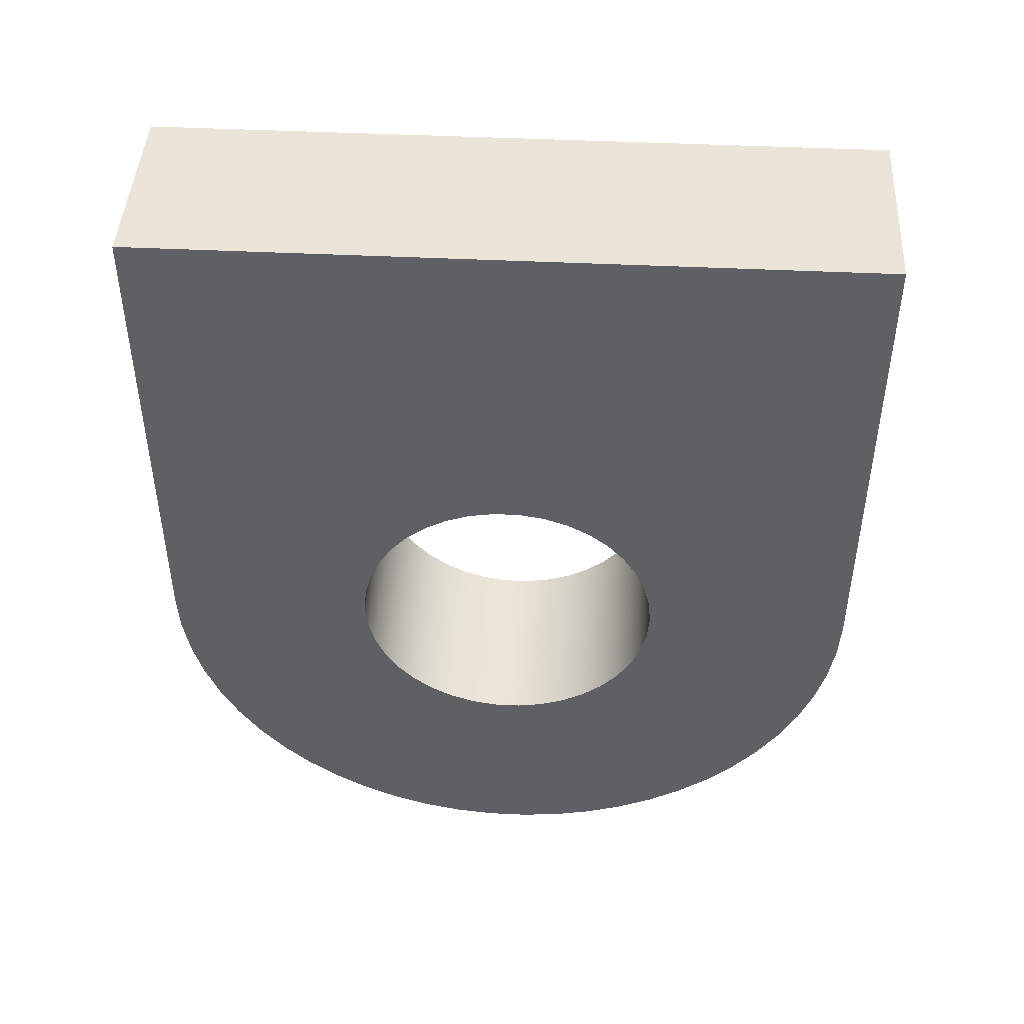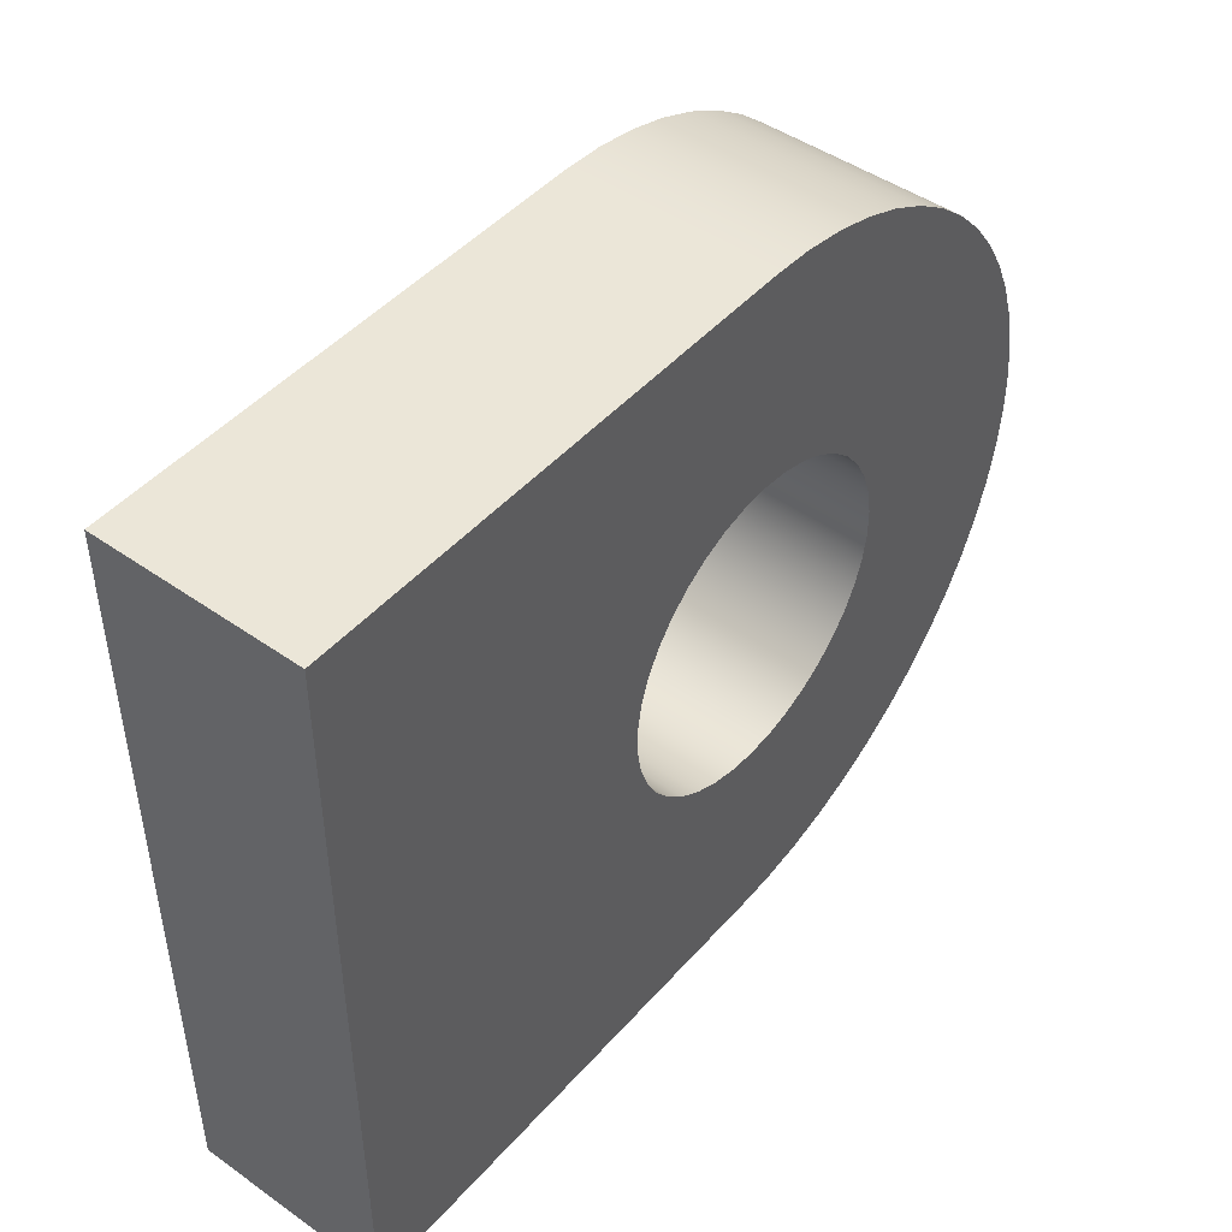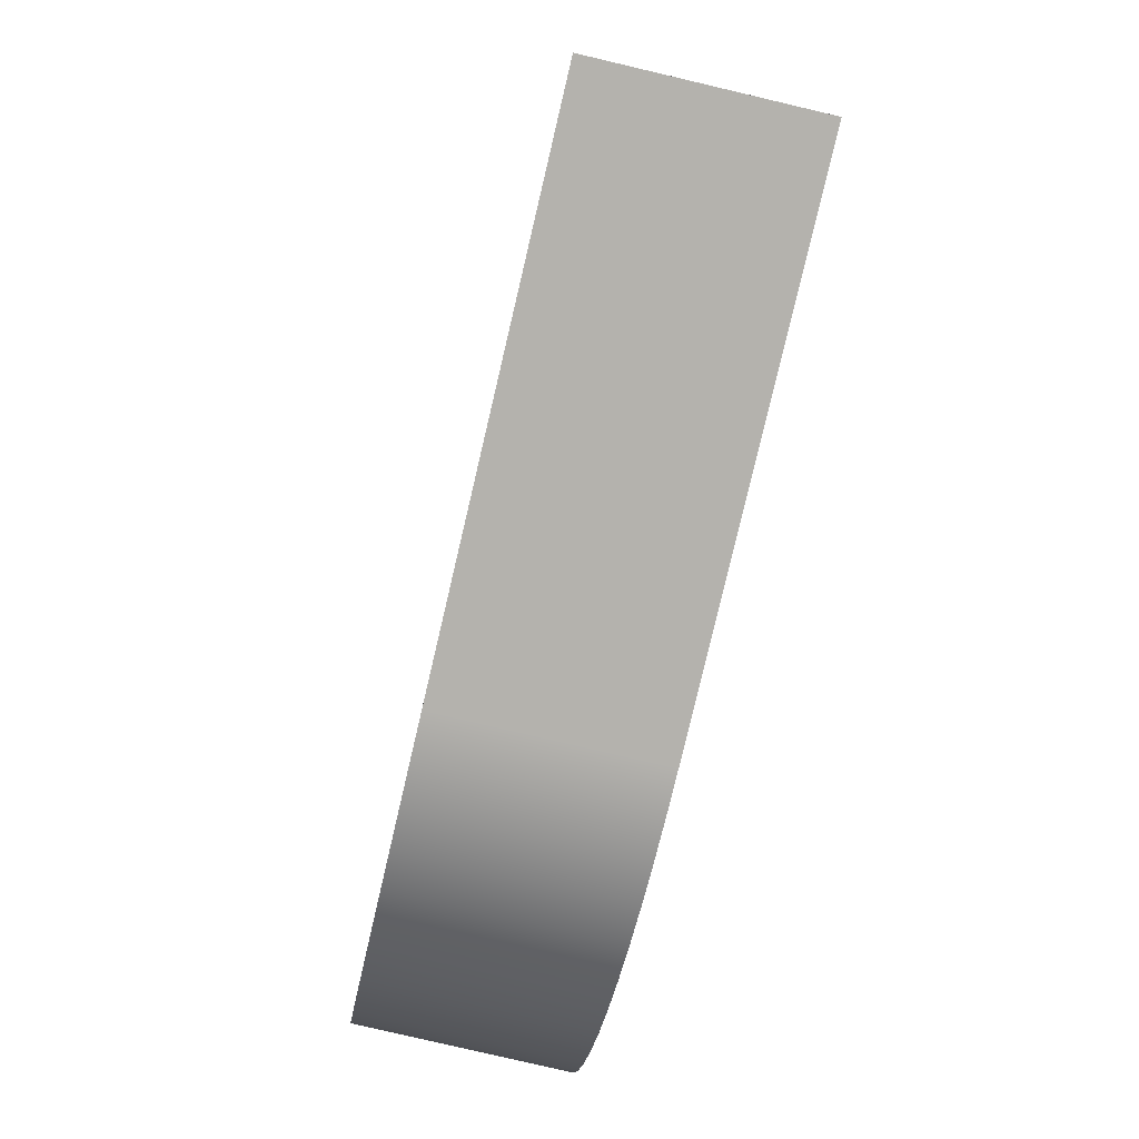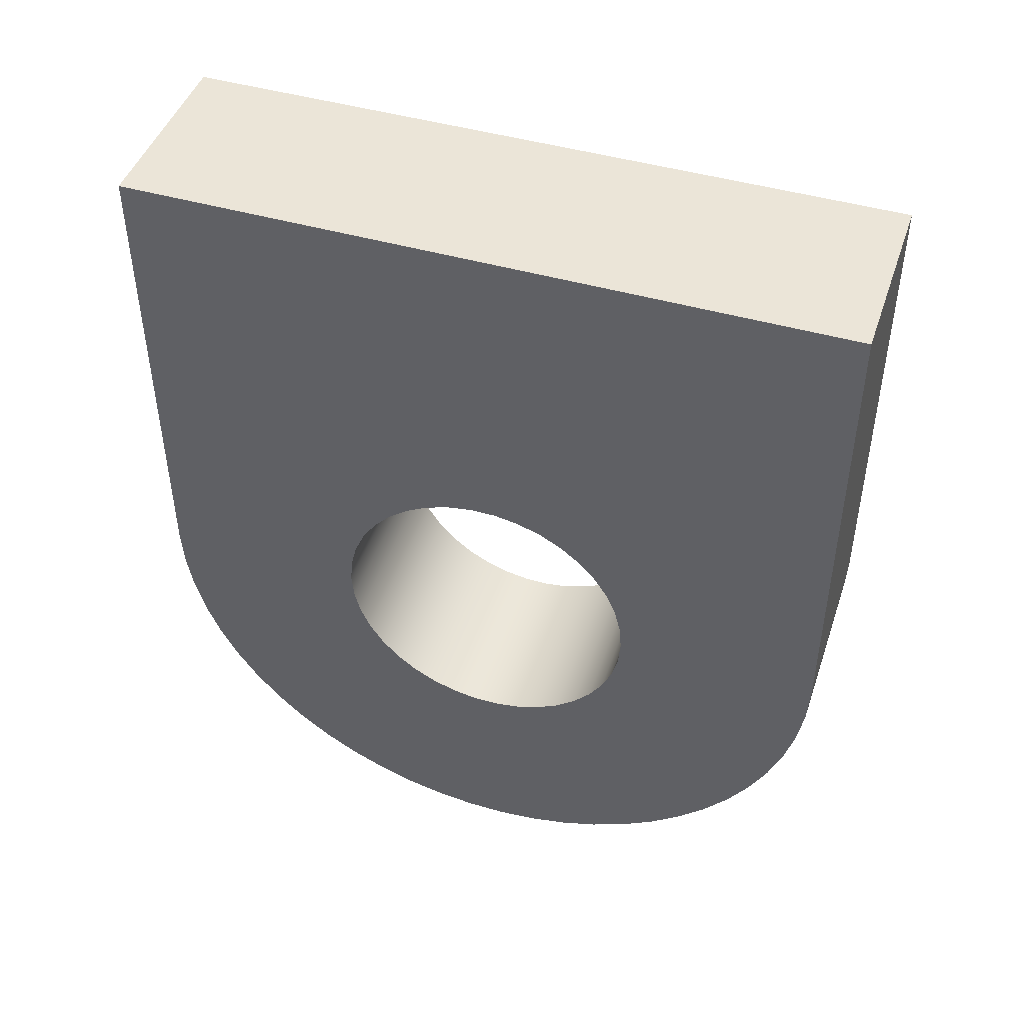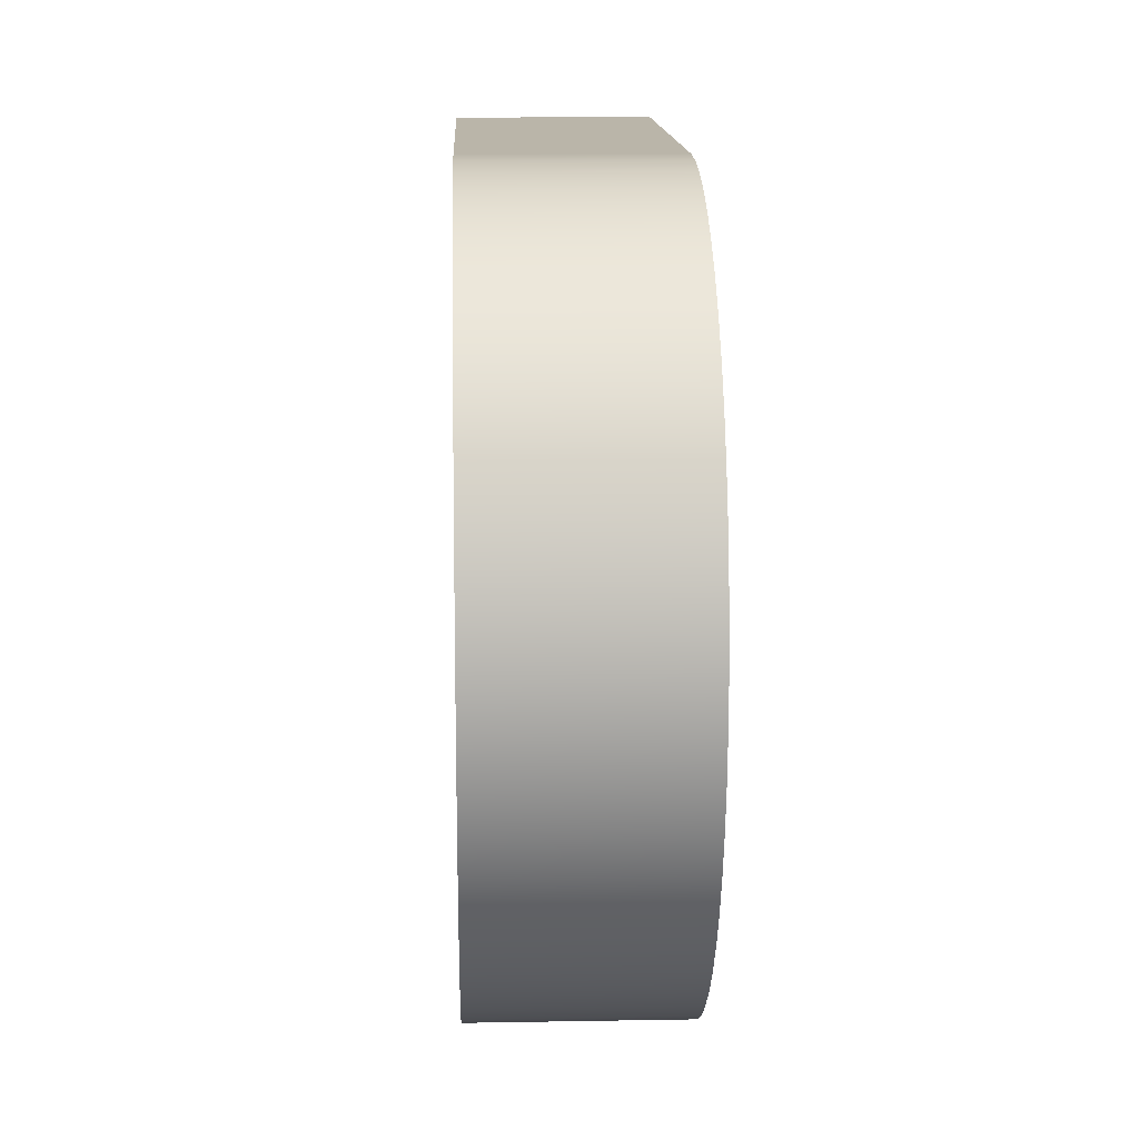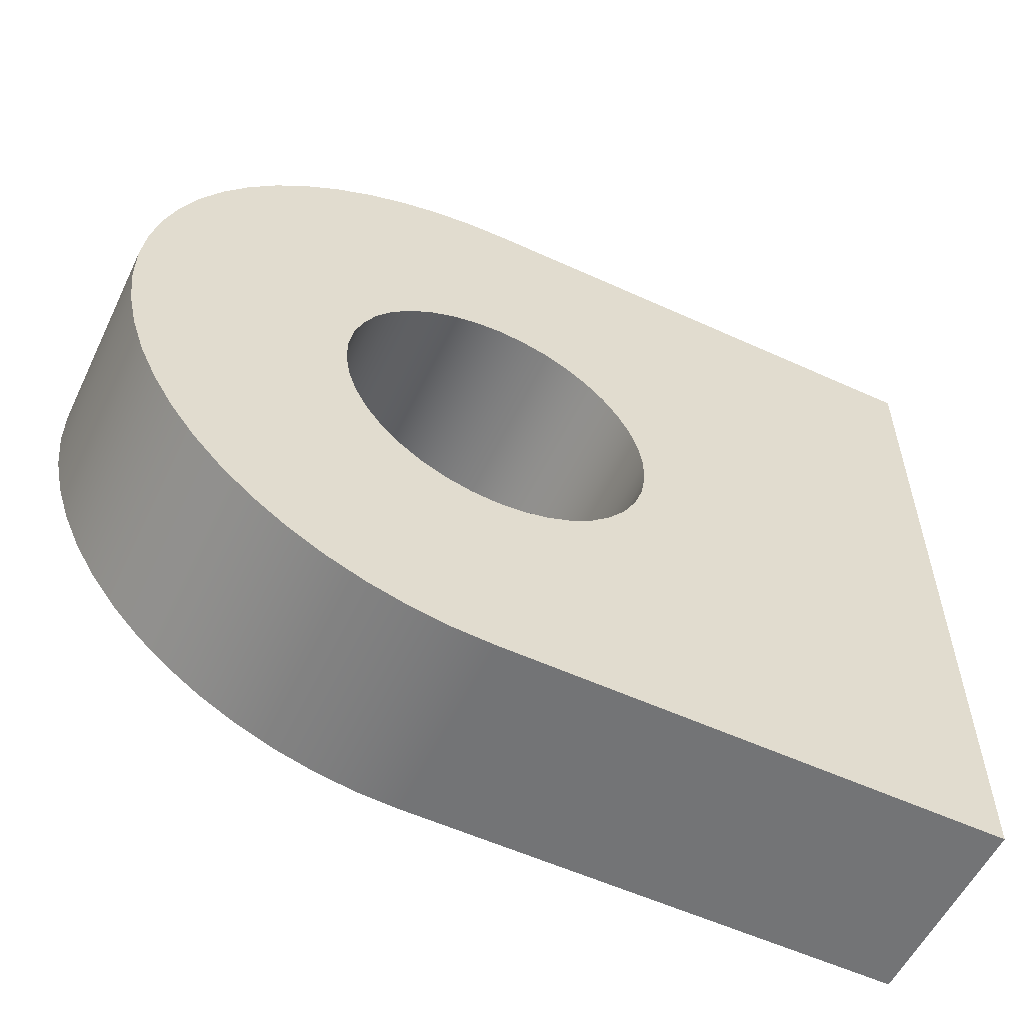
<metadata>
{"format":"obj","ext":"obj","renderer":"f3d","projection":"perspective","resolution":1024,"background":"white","views":[{"elev":45.2,"azim":-86.8,"up":"+Y"},{"elev":46.4,"azim":-141.2,"up":"+Z"},{"elev":-79.5,"azim":166.8,"up":"+Z"},{"elev":45.9,"azim":-71.6,"up":"+Y"},{"elev":13.7,"azim":-2.2,"up":"+Z"},{"elev":-56.2,"azim":64.4,"up":"+Z"}]}
</metadata>
<code>
v 0 -2.5 2.85
v 0 -2.237 2.828
v 0 -1.98 2.763
v 0 -1.738 2.657
v 0 -1.517 2.513
v 0 -1.323 2.334
v 0 -1.161 2.125
v 0 -1.035 1.893
v 0 -0.949 1.643
v 0 -0.9055 1.382
v 0 -0.9055 1.118
v 0 -0.949 0.8572
v 0 -1.035 0.6073
v 0 -1.161 0.3749
v 0 -1.323 0.1663
v 0 -1.517 -0.01262
v 0 -1.738 -0.1572
v 0 -1.98 -0.2633
v 0 -2.237 -0.3282
v 0 -2.5 -0.35
v 0 -2.763 -0.3282
v 0 -3.02 -0.2633
v 0 -3.262 -0.1572
v 0 -3.483 -0.01262
v 0 -3.677 0.1663
v 0 -3.839 0.3749
v 0 -3.965 0.6073
v 0 -4.051 0.8572
v 0 -4.095 1.118
v 0 -4.095 1.382
v 0 -4.051 1.643
v 0 -3.965 1.893
v 0 -3.839 2.125
v 0 -3.677 2.334
v 0 -3.483 2.513
v 0 -3.262 2.657
v 0 -3.02 2.763
v 0 -2.763 2.828
v 2 -2.5 2.85
v 2 -2.763 2.828
v 2 -3.02 2.763
v 2 -3.262 2.657
v 2 -3.483 2.513
v 2 -3.677 2.334
v 2 -3.839 2.125
v 2 -3.965 1.893
v 2 -4.051 1.643
v 2 -4.095 1.382
v 2 -4.095 1.118
v 2 -4.051 0.8572
v 2 -3.965 0.6073
v 2 -3.839 0.3749
v 2 -3.677 0.1663
v 2 -3.483 -0.01262
v 2 -3.262 -0.1572
v 2 -3.02 -0.2633
v 2 -2.763 -0.3282
v 2 -2.5 -0.35
v 2 -2.237 -0.3282
v 2 -1.98 -0.2633
v 2 -1.738 -0.1572
v 2 -1.517 -0.01262
v 2 -1.323 0.1663
v 2 -1.161 0.3749
v 2 -1.035 0.6073
v 2 -0.949 0.8572
v 2 -0.9055 1.118
v 2 -0.9055 1.382
v 2 -0.949 1.643
v 2 -1.035 1.893
v 2 -1.161 2.125
v 2 -1.323 2.334
v 2 -1.517 2.513
v 2 -1.738 2.657
v 2 -1.98 2.763
v 2 -2.237 2.828
v 0 -2.5 2.85
v 2 -2.5 2.85
v 2 -2.5 2.85
v 2 -2.237 2.828
v 2 -1.98 2.763
v 2 -1.738 2.657
v 2 -1.517 2.513
v 2 -1.323 2.334
v 2 -1.161 2.125
v 2 -1.035 1.893
v 2 -0.949 1.643
v 2 -0.9055 1.382
v 2 -0.9055 1.118
v 2 -0.949 0.8572
v 2 -1.035 0.6073
v 2 -1.161 0.3749
v 2 -1.323 0.1663
v 2 -1.517 -0.01262
v 2 -1.738 -0.1572
v 2 -1.98 -0.2633
v 2 -2.237 -0.3282
v 2 -2.5 -0.35
v 2 -2.763 -0.3282
v 2 -3.02 -0.2633
v 2 -3.262 -0.1572
v 2 -3.483 -0.01262
v 2 -3.677 0.1663
v 2 -3.839 0.3749
v 2 -3.965 0.6073
v 2 -4.051 0.8572
v 2 -4.095 1.118
v 2 -4.095 1.382
v 2 -4.051 1.643
v 2 -3.965 1.893
v 2 -3.839 2.125
v 2 -3.677 2.334
v 2 -3.483 2.513
v 2 -3.262 2.657
v 2 -3.02 2.763
v 2 -2.763 2.828
v 2 -2.5 5
v 2 -2.905 4.978
v 2 -3.306 4.912
v 2 -3.697 4.804
v 2 -4.075 4.653
v 2 -4.433 4.463
v 2 -4.769 4.235
v 2 -5.079 3.972
v 2 -5.358 3.678
v 2 -5.604 3.354
v 2 -5.813 3.007
v 2 -5.984 2.638
v 2 -6.113 2.253
v 2 -6.201 1.857
v 2 -6.245 1.453
v 2 -6.245 1.047
v 2 -6.201 0.6433
v 2 -6.113 0.2468
v 2 -5.984 -0.138
v 2 -5.813 -0.5065
v 2 -5.604 -0.8545
v 2 -5.358 -1.178
v 2 -5.079 -1.472
v 2 -4.769 -1.735
v 2 -4.433 -1.963
v 2 -4.075 -2.153
v 2 -3.697 -2.304
v 2 -3.306 -2.412
v 2 -2.905 -2.478
v 2 -2.5 -2.5
v 2 2.5 -2.5
v 2 2.5 5
v 0 2.5 5
v 0 -2.5 5
v 2 -2.5 5
v 2 2.5 5
v 0 -2.5 5
v 0 -2.905 4.978
v 0 -3.306 4.912
v 0 -3.697 4.804
v 0 -4.075 4.653
v 0 -4.433 4.463
v 0 -4.769 4.235
v 0 -5.079 3.972
v 0 -5.358 3.678
v 0 -5.604 3.354
v 0 -5.813 3.007
v 0 -5.984 2.638
v 0 -6.113 2.253
v 0 -6.201 1.857
v 0 -6.245 1.453
v 0 -6.245 1.047
v 0 -6.201 0.6433
v 0 -6.113 0.2468
v 0 -5.984 -0.138
v 0 -5.813 -0.5065
v 0 -5.604 -0.8545
v 0 -5.358 -1.178
v 0 -5.079 -1.472
v 0 -4.769 -1.735
v 0 -4.433 -1.963
v 0 -4.075 -2.153
v 0 -3.697 -2.304
v 0 -3.306 -2.412
v 0 -2.905 -2.478
v 0 -2.5 -2.5
v 2 -2.5 -2.5
v 2 -2.905 -2.478
v 2 -3.306 -2.412
v 2 -3.697 -2.304
v 2 -4.075 -2.153
v 2 -4.433 -1.963
v 2 -4.769 -1.735
v 2 -5.079 -1.472
v 2 -5.358 -1.178
v 2 -5.604 -0.8545
v 2 -5.813 -0.5065
v 2 -5.984 -0.138
v 2 -6.113 0.2468
v 2 -6.201 0.6433
v 2 -6.245 1.047
v 2 -6.245 1.453
v 2 -6.201 1.857
v 2 -6.113 2.253
v 2 -5.984 2.638
v 2 -5.813 3.007
v 2 -5.604 3.354
v 2 -5.358 3.678
v 2 -5.079 3.972
v 2 -4.769 4.235
v 2 -4.433 4.463
v 2 -4.075 4.653
v 2 -3.697 4.804
v 2 -3.306 4.912
v 2 -2.905 4.978
v 2 -2.5 5
v 0 -2.5 -2.5
v 0 2.5 -2.5
v 2 2.5 -2.5
v 2 -2.5 -2.5
v 0 2.5 -2.5
v 0 2.5 5
v 2 2.5 5
v 2 2.5 -2.5
v 0 -2.5 2.85
v 0 -2.763 2.828
v 0 -3.02 2.763
v 0 -3.262 2.657
v 0 -3.483 2.513
v 0 -3.677 2.334
v 0 -3.839 2.125
v 0 -3.965 1.893
v 0 -4.051 1.643
v 0 -4.095 1.382
v 0 -4.095 1.118
v 0 -4.051 0.8572
v 0 -3.965 0.6073
v 0 -3.839 0.3749
v 0 -3.677 0.1663
v 0 -3.483 -0.01262
v 0 -3.262 -0.1572
v 0 -3.02 -0.2633
v 0 -2.763 -0.3282
v 0 -2.5 -0.35
v 0 -2.237 -0.3282
v 0 -1.98 -0.2633
v 0 -1.738 -0.1572
v 0 -1.517 -0.01262
v 0 -1.323 0.1663
v 0 -1.161 0.3749
v 0 -1.035 0.6073
v 0 -0.949 0.8572
v 0 -0.9055 1.118
v 0 -0.9055 1.382
v 0 -0.949 1.643
v 0 -1.035 1.893
v 0 -1.161 2.125
v 0 -1.323 2.334
v 0 -1.517 2.513
v 0 -1.738 2.657
v 0 -1.98 2.763
v 0 -2.237 2.828
v 0 -2.5 -2.5
v 0 -2.905 -2.478
v 0 -3.306 -2.412
v 0 -3.697 -2.304
v 0 -4.075 -2.153
v 0 -4.433 -1.963
v 0 -4.769 -1.735
v 0 -5.079 -1.472
v 0 -5.358 -1.178
v 0 -5.604 -0.8545
v 0 -5.813 -0.5065
v 0 -5.984 -0.138
v 0 -6.113 0.2468
v 0 -6.201 0.6433
v 0 -6.245 1.047
v 0 -6.245 1.453
v 0 -6.201 1.857
v 0 -6.113 2.253
v 0 -5.984 2.638
v 0 -5.813 3.007
v 0 -5.604 3.354
v 0 -5.358 3.678
v 0 -5.079 3.972
v 0 -4.769 4.235
v 0 -4.433 4.463
v 0 -4.075 4.653
v 0 -3.697 4.804
v 0 -3.306 4.912
v 0 -2.905 4.978
v 0 -2.5 5
v 0 2.5 5
v 0 2.5 -2.5
f 2 76 1
f 1 76 78
f 77 39 38
f 38 39 40
f 38 40 37
f 37 40 41
f 37 41 36
f 36 41 42
f 36 42 35
f 35 42 43
f 35 43 34
f 34 43 44
f 34 44 33
f 33 44 45
f 33 45 32
f 32 45 46
f 32 46 31
f 31 46 47
f 31 47 30
f 30 47 48
f 30 48 29
f 29 48 49
f 29 49 28
f 28 49 50
f 28 50 27
f 27 50 51
f 27 51 26
f 26 51 52
f 26 52 25
f 25 52 53
f 25 53 24
f 24 53 54
f 24 54 23
f 23 54 55
f 23 55 22
f 22 55 56
f 22 56 21
f 21 56 57
f 21 57 20
f 20 57 58
f 20 58 19
f 19 58 59
f 19 59 18
f 18 59 60
f 18 60 17
f 17 60 61
f 17 61 16
f 16 61 62
f 16 62 15
f 15 62 63
f 15 63 14
f 14 63 64
f 14 64 13
f 13 64 65
f 13 65 12
f 12 65 66
f 12 66 11
f 11 66 67
f 11 67 10
f 10 67 68
f 10 68 9
f 9 68 69
f 9 69 8
f 8 69 70
f 8 70 7
f 7 70 71
f 7 71 6
f 6 71 72
f 6 72 5
f 5 72 73
f 5 73 4
f 4 73 74
f 4 74 3
f 3 74 75
f 3 75 2
f 2 75 76
f 80 117 79
f 79 117 118
f 79 118 116
f 116 118 119
f 116 119 120
f 80 81 117
f 117 81 82
f 117 82 83
f 117 83 148
f 148 83 84
f 148 84 85
f 85 86 148
f 148 86 87
f 148 87 88
f 88 89 148
f 148 89 147
f 147 89 90
f 147 90 91
f 91 92 147
f 147 92 93
f 147 93 94
f 147 94 146
f 146 94 95
f 146 95 96
f 96 97 146
f 146 97 98
f 146 98 145
f 145 98 99
f 145 99 144
f 144 99 143
f 143 99 100
f 143 100 142
f 142 100 141
f 141 100 101
f 141 101 140
f 140 101 102
f 140 102 139
f 139 102 138
f 138 102 103
f 138 103 137
f 137 103 104
f 137 104 136
f 136 104 135
f 135 104 105
f 135 105 134
f 134 105 106
f 134 106 133
f 133 106 107
f 133 107 132
f 132 107 108
f 132 108 131
f 131 108 130
f 130 108 109
f 130 109 129
f 129 109 110
f 129 110 128
f 128 110 111
f 128 111 127
f 127 111 126
f 126 111 112
f 126 112 125
f 125 112 113
f 125 113 124
f 124 113 123
f 123 113 114
f 123 114 122
f 122 114 115
f 122 115 121
f 121 115 120
f 120 115 116
f 149 150 152
f 152 150 151
f 212 153 211
f 211 153 154
f 211 154 210
f 210 154 155
f 210 155 209
f 209 155 156
f 209 156 208
f 208 156 157
f 208 157 207
f 207 157 158
f 207 158 206
f 206 158 159
f 206 159 205
f 205 159 160
f 205 160 204
f 204 160 161
f 204 161 203
f 203 161 162
f 203 162 202
f 202 162 163
f 202 163 201
f 201 163 164
f 201 164 200
f 200 164 165
f 200 165 199
f 199 165 166
f 199 166 198
f 198 166 167
f 198 167 197
f 197 167 168
f 197 168 196
f 196 168 169
f 196 169 195
f 195 169 170
f 195 170 194
f 194 170 171
f 194 171 193
f 193 171 172
f 193 172 192
f 192 172 173
f 192 173 191
f 191 173 174
f 191 174 190
f 190 174 175
f 190 175 189
f 189 175 176
f 189 176 188
f 188 176 177
f 188 177 187
f 187 177 178
f 187 178 186
f 186 178 179
f 186 179 185
f 185 179 180
f 185 180 184
f 184 180 181
f 184 181 183
f 183 181 182
f 213 214 216
f 216 214 215
f 217 218 220
f 220 218 219
f 222 287 221
f 221 287 288
f 221 288 258
f 258 288 257
f 257 288 256
f 256 288 255
f 255 288 289
f 255 289 254
f 254 289 253
f 253 289 252
f 252 289 251
f 251 289 250
f 250 289 290
f 250 290 249
f 249 290 248
f 248 290 247
f 247 290 246
f 246 290 245
f 245 290 244
f 244 290 259
f 244 259 243
f 243 259 242
f 242 259 241
f 241 259 240
f 240 259 260
f 240 260 239
f 239 260 261
f 239 261 262
f 223 285 222
f 222 285 286
f 222 286 287
f 224 283 223
f 223 283 284
f 223 284 285
f 283 224 282
f 282 224 225
f 282 225 281
f 281 225 280
f 280 225 226
f 280 226 279
f 279 226 227
f 279 227 278
f 278 227 277
f 277 227 228
f 277 228 276
f 276 228 229
f 276 229 275
f 275 229 230
f 275 230 274
f 274 230 231
f 274 231 273
f 273 231 272
f 272 231 232
f 272 232 271
f 271 232 233
f 271 233 270
f 270 233 234
f 270 234 269
f 269 234 268
f 268 234 235
f 268 235 267
f 267 235 236
f 267 236 266
f 266 236 265
f 265 236 237
f 265 237 264
f 264 237 238
f 264 238 263
f 263 238 262
f 262 238 239

</code>
